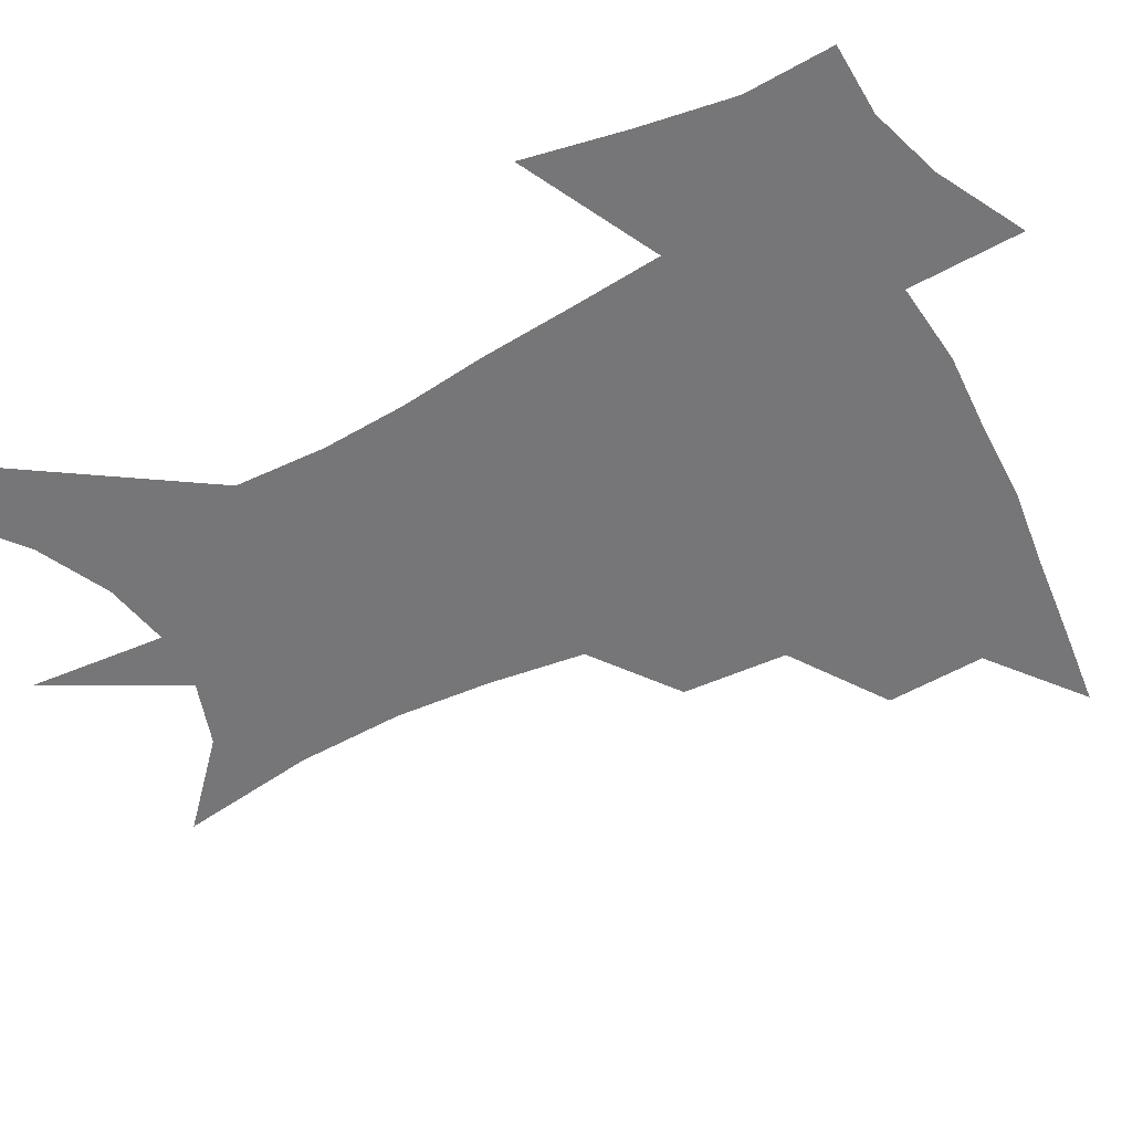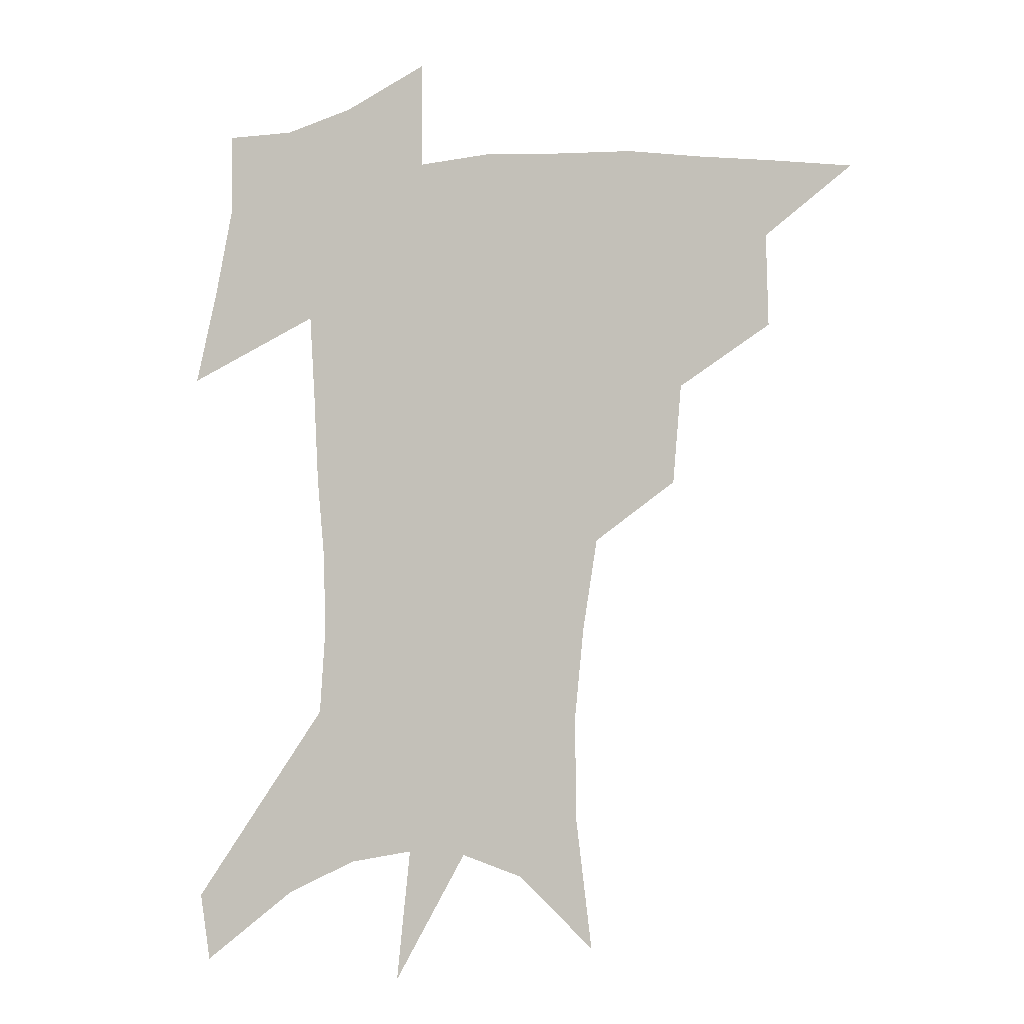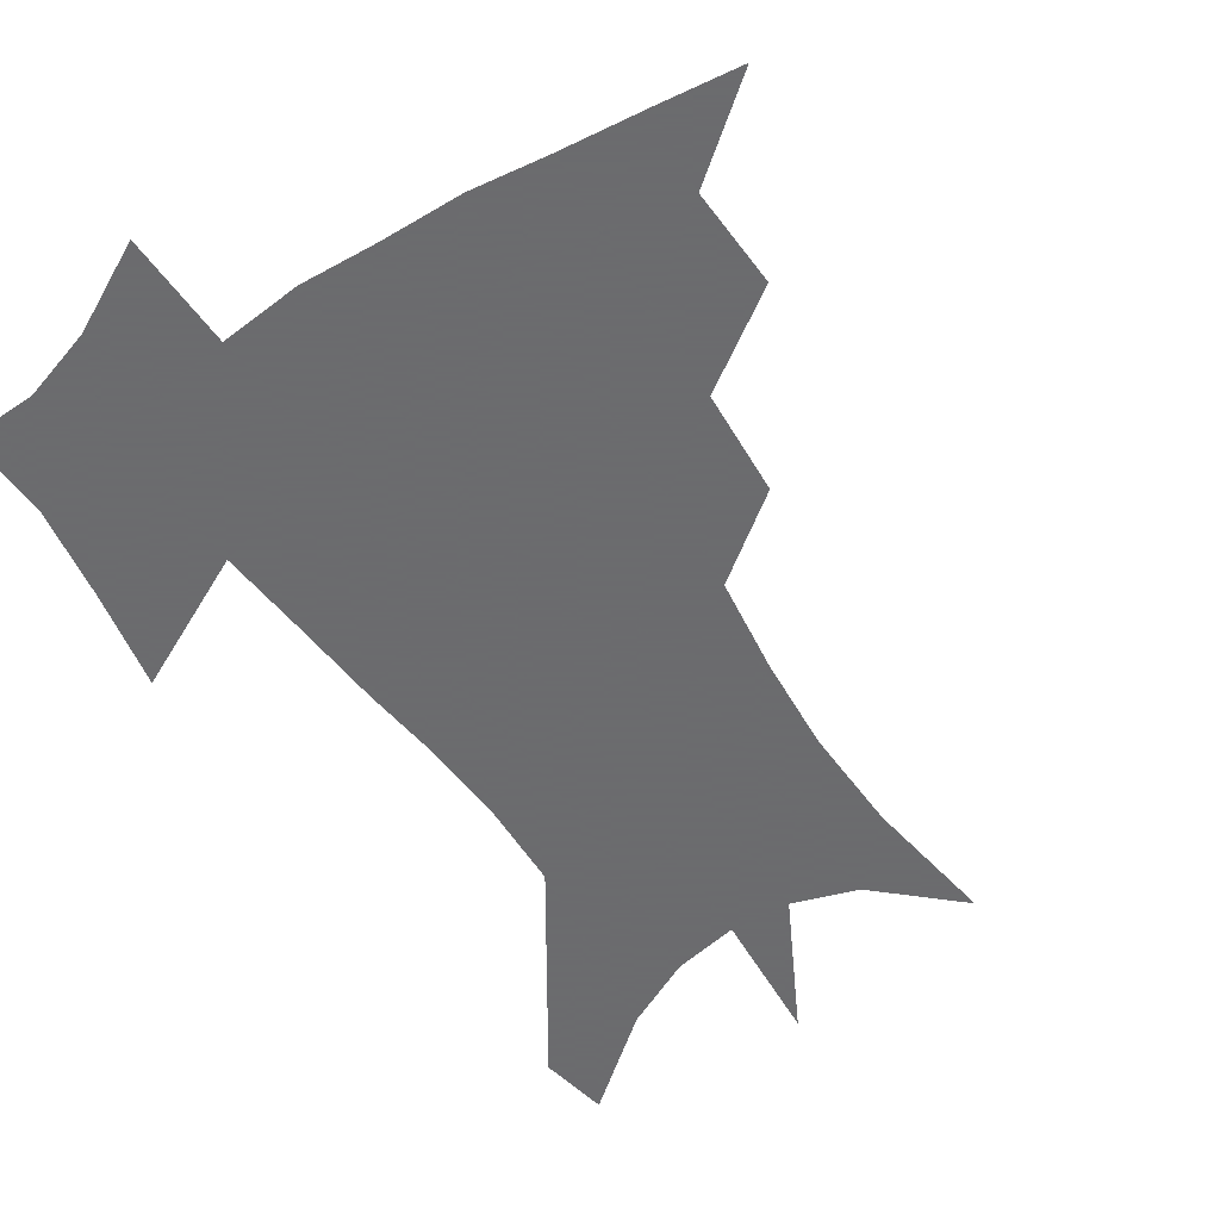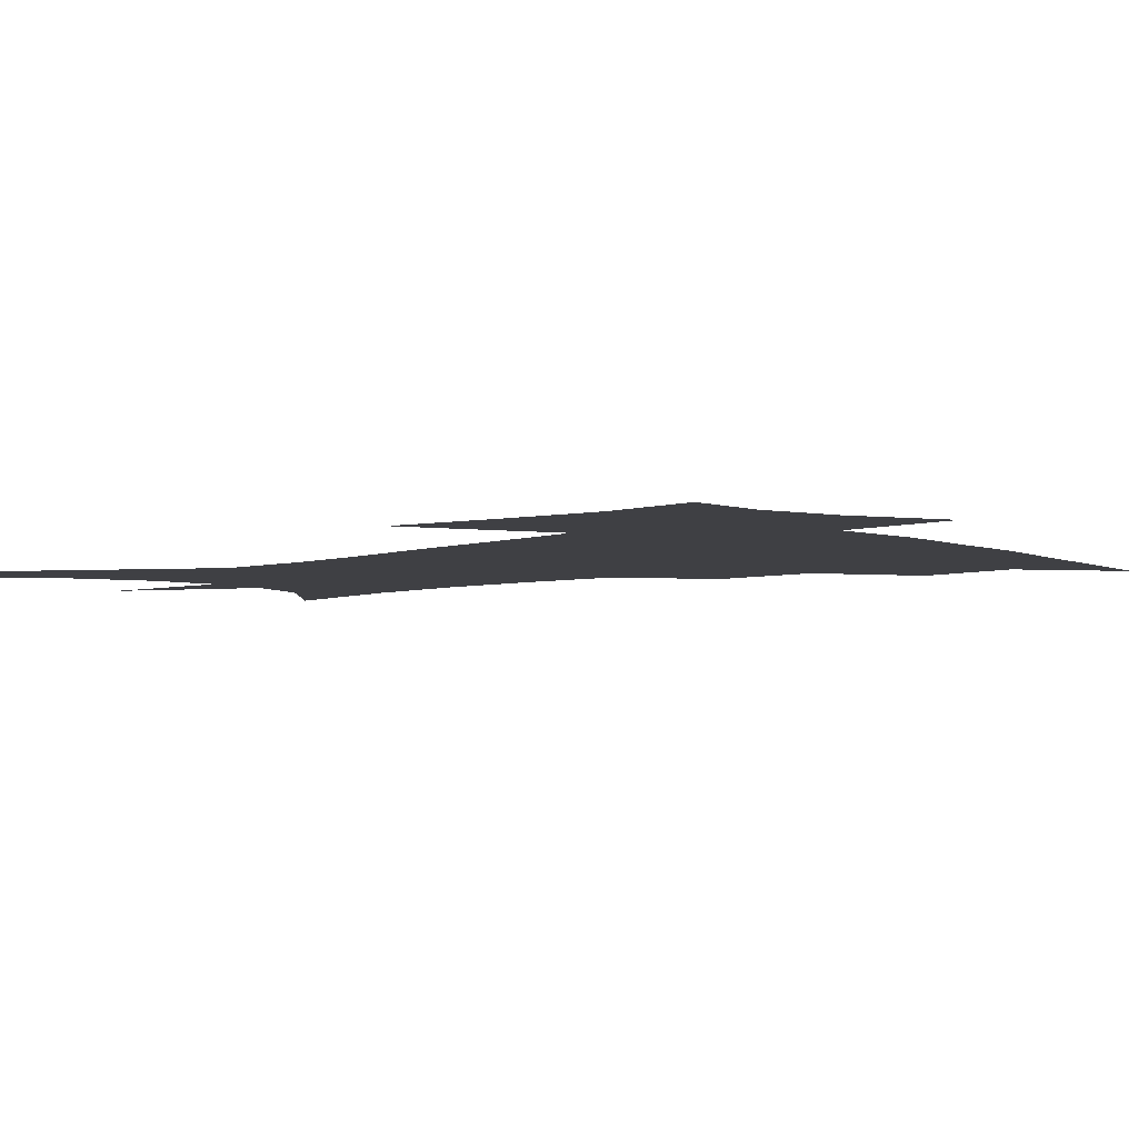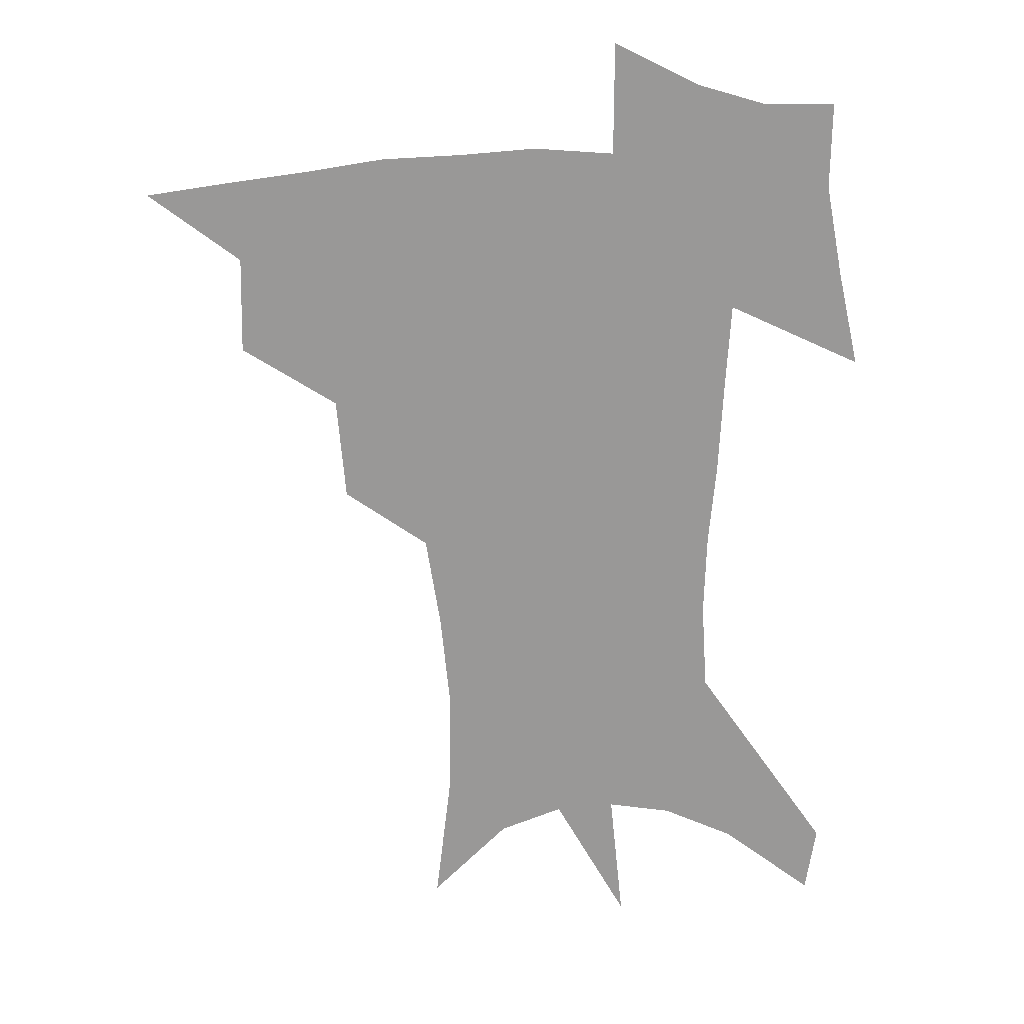
<metadata>
{"format":"obj","ext":"obj","renderer":"f3d","projection":"perspective","resolution":1024,"background":"white","views":[{"elev":-56.9,"azim":119.3,"up":"+Z"},{"elev":-5.3,"azim":-164.7,"up":"+Y"},{"elev":-53.5,"azim":-145.6,"up":"+Z"},{"elev":-5.0,"azim":133.5,"up":"+Z"},{"elev":21.7,"azim":-5.6,"up":"+Y"}]}
</metadata>
<code>
v 458.7 440.9 0
v 490.5 381.4 0
v 491.1 415.9 0
v 487.3 444.7 0
v 527.6 322.3 0
v 524.5 359.2 0
v 522.3 391.5 0
v 520.2 420.4 0
v 516.5 448.3 0
v 560.3 145.7 0
v 566.2 194.6 0
v 566.4 232.9 0
v 563.1 266.8 0
v 557.8 300.6 0
v 554.1 337.2 0
v 551.8 368.6 0
v 550.1 397.1 0
v 547.7 423.9 0
v 544.1 452.3 0
v 588 172.1 0
v 588.7 211.3 0
v 586.9 246.8 0
v 583.9 280.6 0
v 580.2 311.8 0
v 578.1 343.7 0
v 576.7 372.4 0
v 576.4 400.7 0
v 574.5 426.3 0
v 572.8 453.3 0
v 610.8 180.1 0
v 608.9 216.4 0
v 606.6 247.7 0
v 604 286 0
v 602.1 314.6 0
v 601.2 346.9 0
v 601 374.8 0
v 601.3 402 0
v 601.6 427.2 0
v 599.8 455.1 0
v 637.5 132.1 0
v 632.6 181.1 0
v 628.9 219.5 0
v 626.2 252.8 0
v 624.4 286.2 0
v 623.5 318 0
v 623.9 346.1 0
v 624.4 376.4 0
v 625.6 401.6 0
v 626.9 427 0
v 628.7 452.6 0
v 628.9 492.8 0
v 656 176.8 0
v 650.1 215.5 0
v 646.1 249.7 0
v 645.6 279.7 0
v 646.1 309.7 0
v 647.4 339.1 0
v 648 371.2 0
v 649.6 399.5 0
v 651.2 425.1 0
v 654.4 449.7 0
v 659.9 477.2 0
v 681.7 164.5 0
v 675.3 201.9 0
v 670.1 235.1 0
v 668.1 267.5 0
v 669 297.6 0
v 671.8 327.1 0
v 673.5 360.4 0
v 675.5 392.6 0
v 675 421.5 0
v 677.8 445.9 0
v 685.3 469.5 0
v 715.8 137.7 0
v 719.7 162.6 0
v 724.3 369.3 0
v 716.3 405 0
v 710 438.1 0
v 710.5 469.1 0
f 3 4 1
f 6 7 2
f 2 7 3
f 7 8 3
f 3 8 4
f 8 9 4
f 14 15 5
f 5 15 6
f 15 16 6
f 6 16 7
f 16 17 7
f 7 17 8
f 17 18 8
f 8 18 9
f 18 19 9
f 10 20 11
f 20 21 11
f 11 21 12
f 21 22 12
f 12 22 13
f 22 23 13
f 13 23 14
f 23 24 14
f 14 24 15
f 24 25 15
f 15 25 16
f 25 26 16
f 16 26 17
f 26 27 17
f 17 27 18
f 27 28 18
f 18 28 19
f 28 29 19
f 20 30 21
f 30 31 21
f 21 31 22
f 31 32 22
f 22 32 23
f 32 33 23
f 23 33 24
f 33 34 24
f 24 34 25
f 34 35 25
f 25 35 26
f 35 36 26
f 26 36 27
f 36 37 27
f 27 37 28
f 37 38 28
f 28 38 29
f 38 39 29
f 40 41 30
f 30 41 31
f 41 42 31
f 31 42 32
f 42 43 32
f 32 43 33
f 43 44 33
f 33 44 34
f 44 45 34
f 34 45 35
f 45 46 35
f 35 46 36
f 46 47 36
f 36 47 37
f 47 48 37
f 37 48 38
f 48 49 38
f 38 49 39
f 49 50 39
f 41 52 42
f 52 53 42
f 42 53 43
f 53 54 43
f 43 54 44
f 54 55 44
f 44 55 45
f 55 56 45
f 45 56 46
f 56 57 46
f 46 57 47
f 57 58 47
f 47 58 48
f 58 59 48
f 48 59 49
f 59 60 49
f 49 60 50
f 60 61 50
f 50 61 51
f 61 62 51
f 52 63 53
f 63 64 53
f 53 64 54
f 64 65 54
f 54 65 55
f 65 66 55
f 55 66 56
f 66 67 56
f 56 67 57
f 67 68 57
f 57 68 58
f 68 69 58
f 58 69 59
f 69 70 59
f 59 70 60
f 70 71 60
f 60 71 61
f 71 72 61
f 61 72 62
f 72 73 62
f 63 74 64
f 74 75 64
f 64 75 65
f 70 76 71
f 76 77 71
f 71 77 72
f 77 78 72
f 72 78 73
f 78 79 73

</code>
